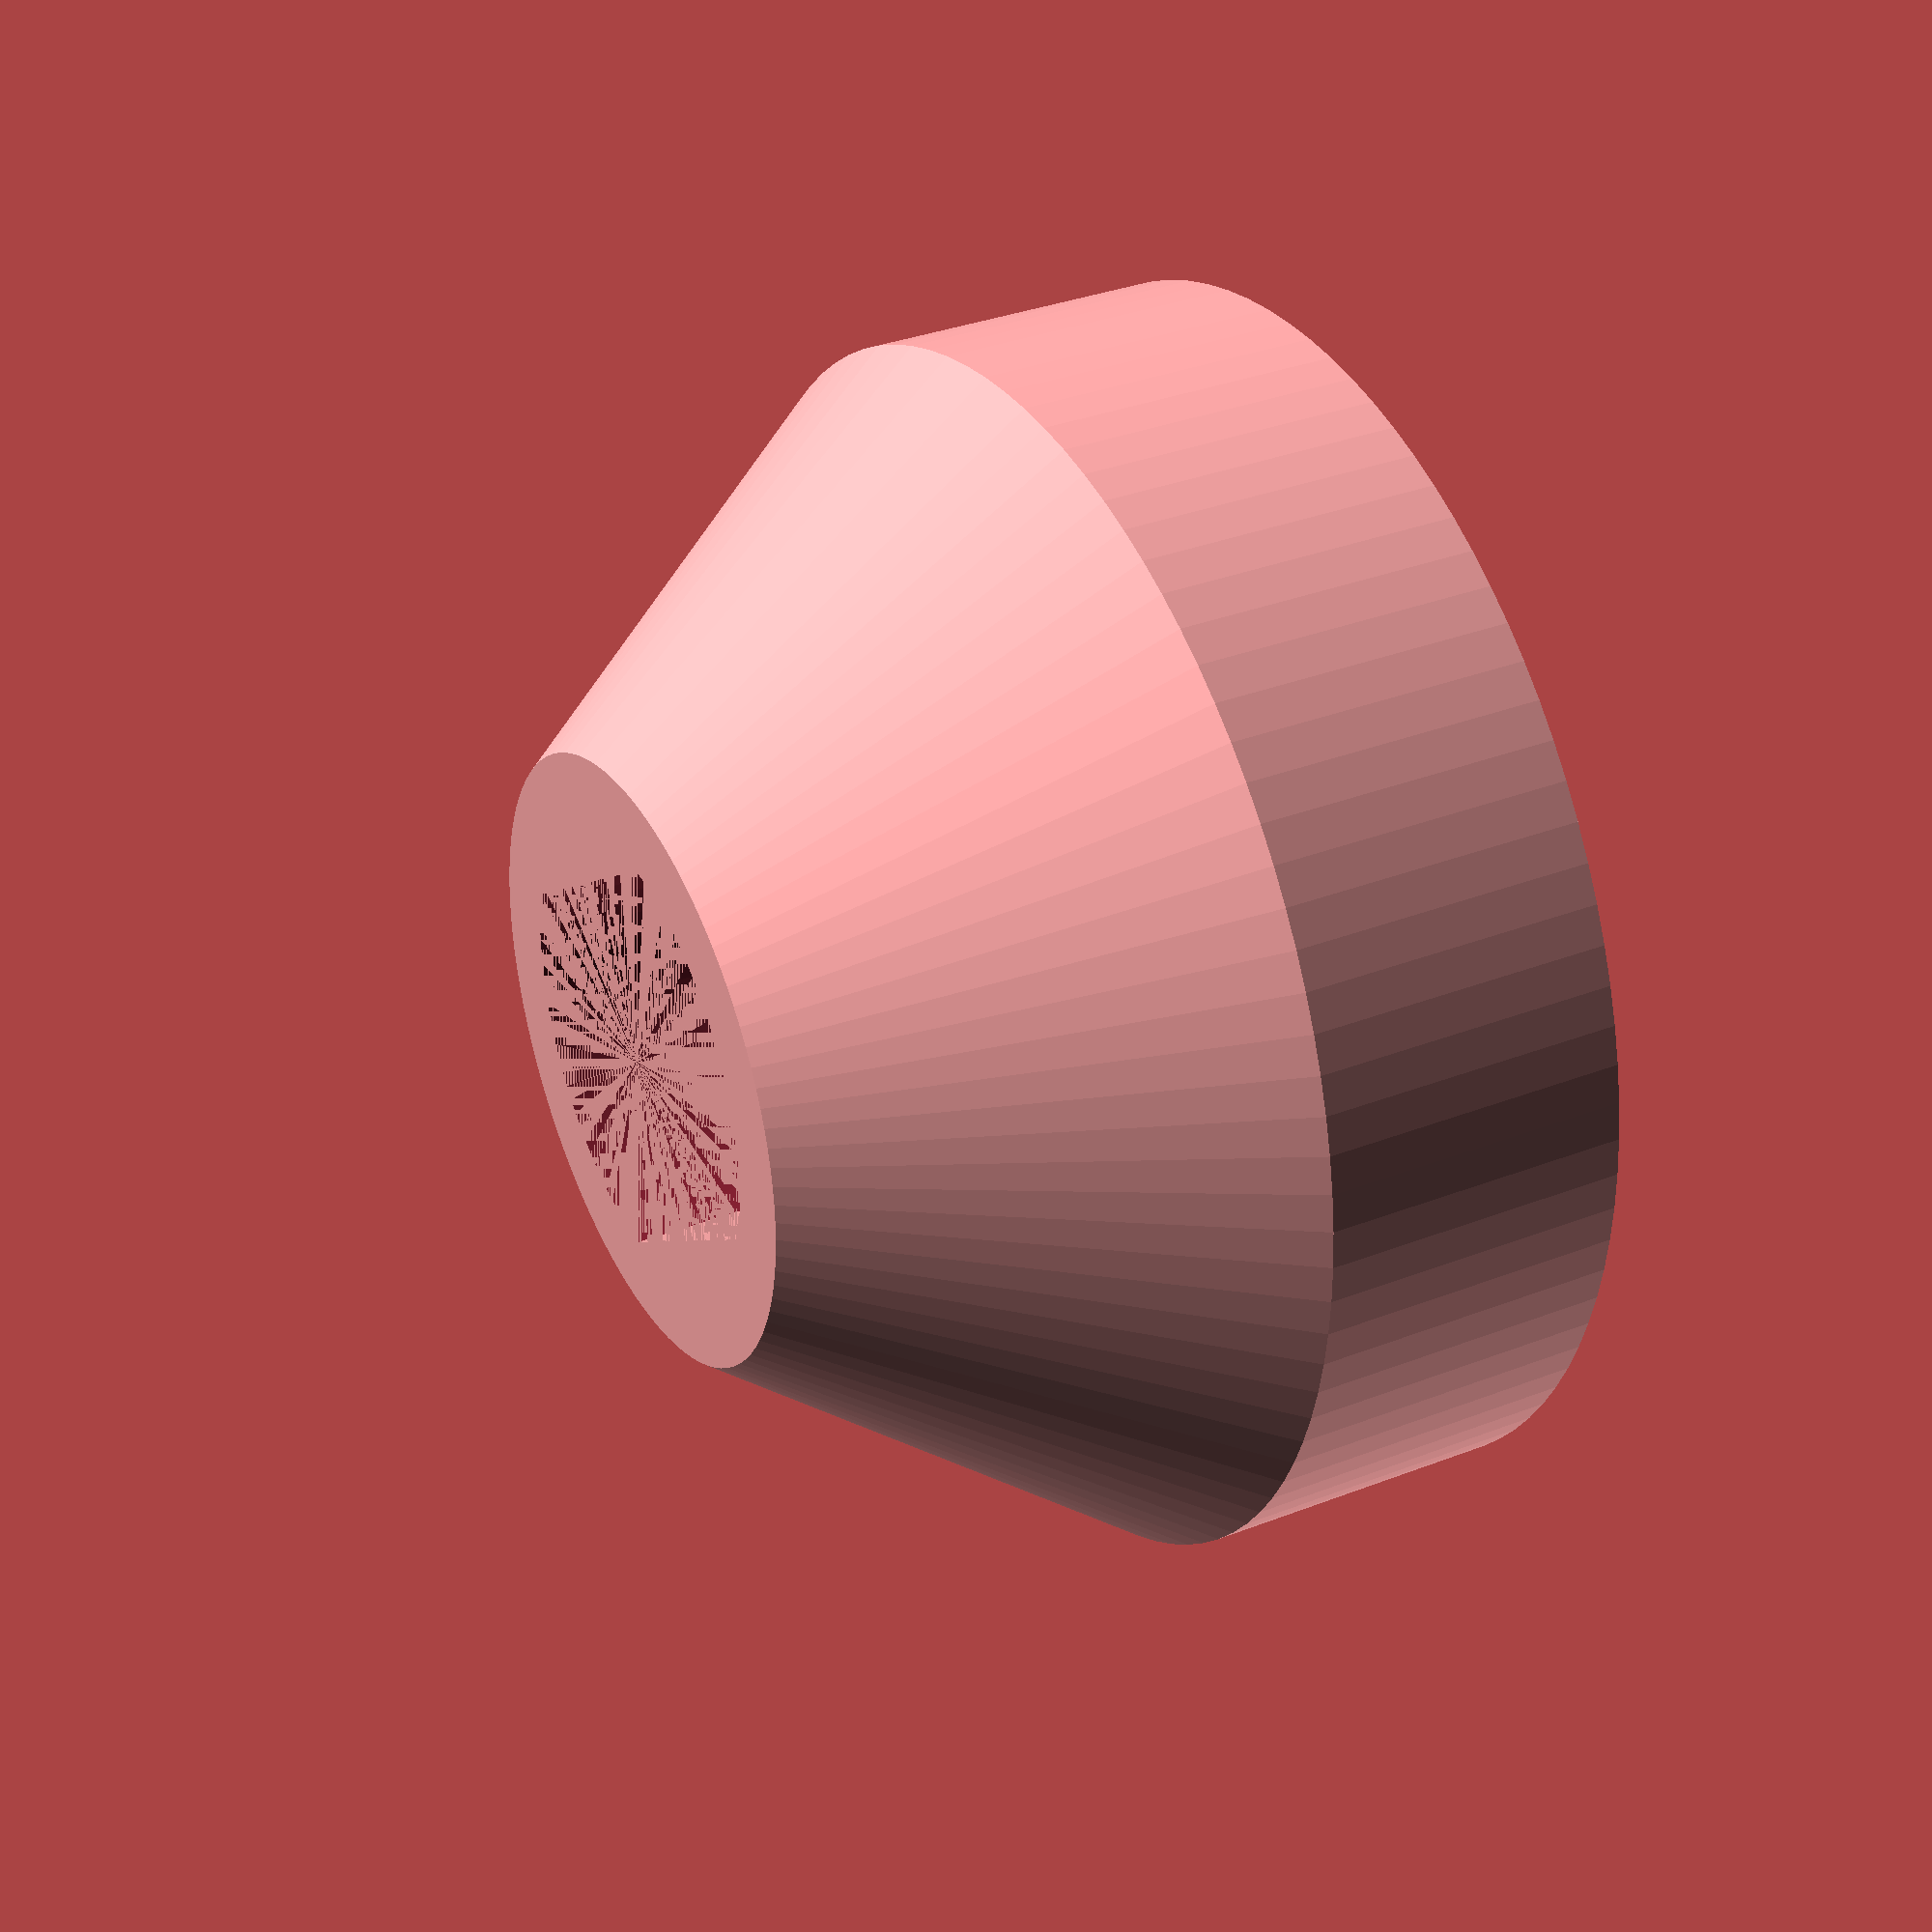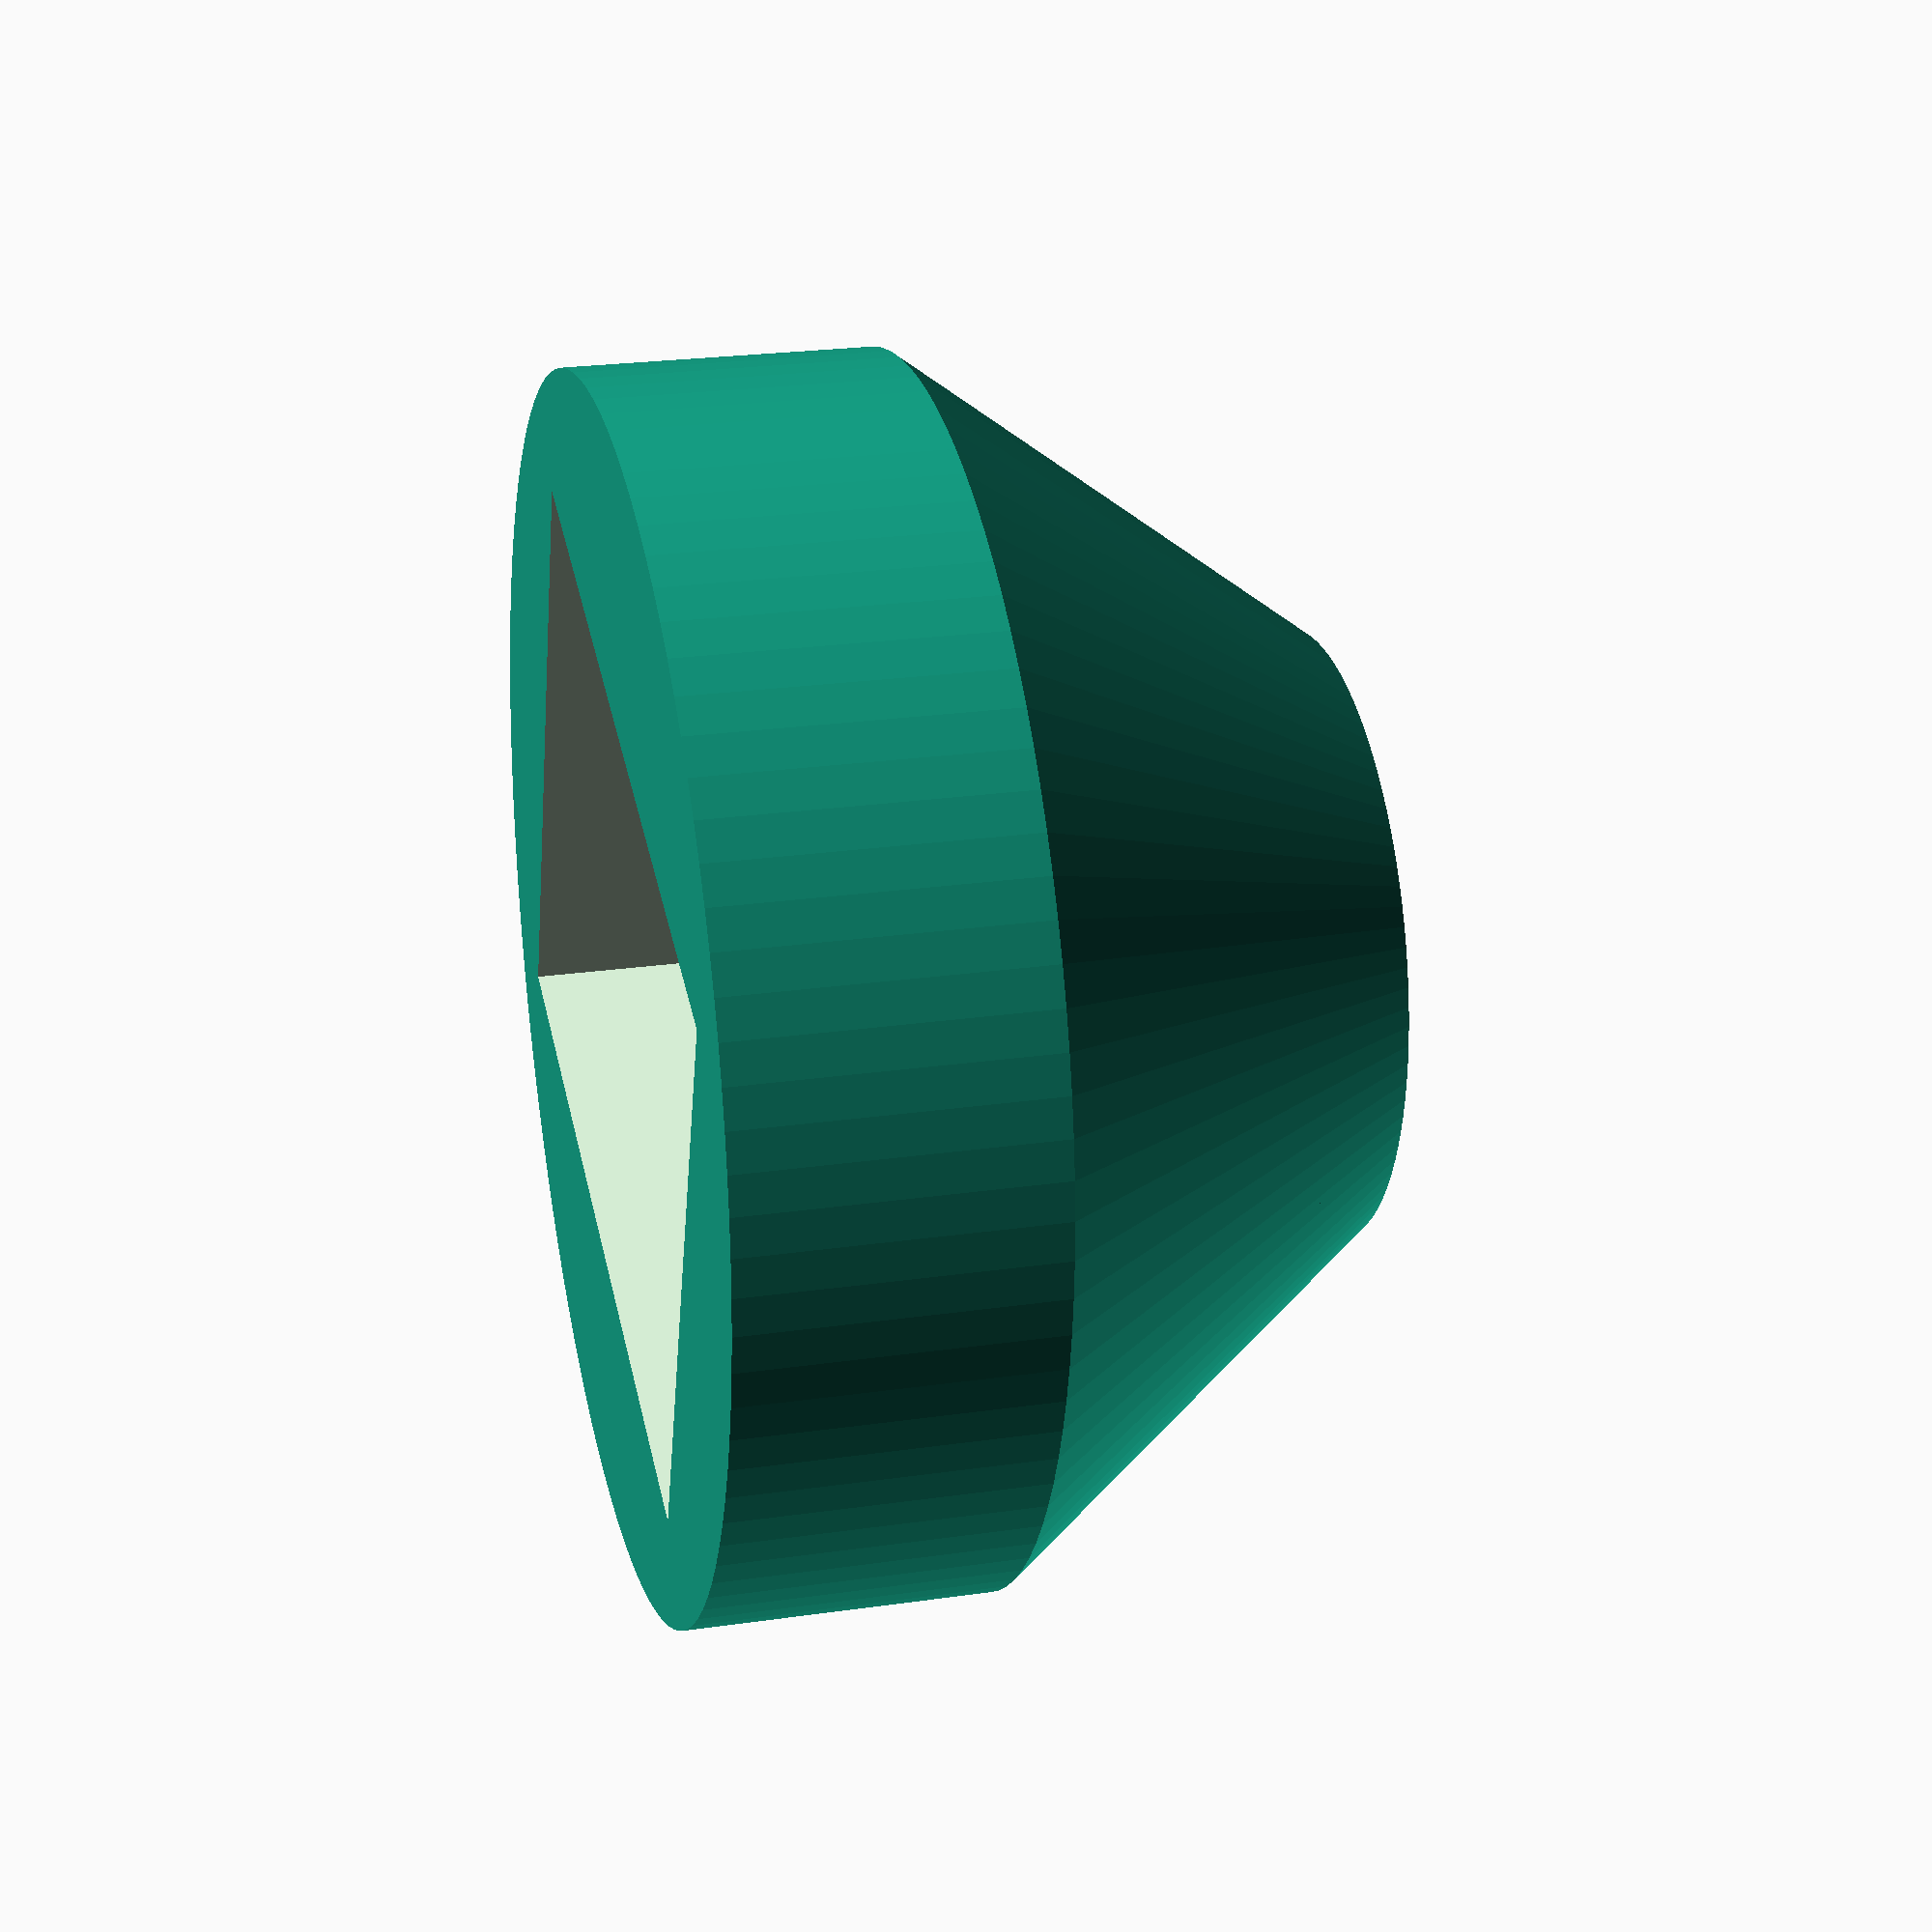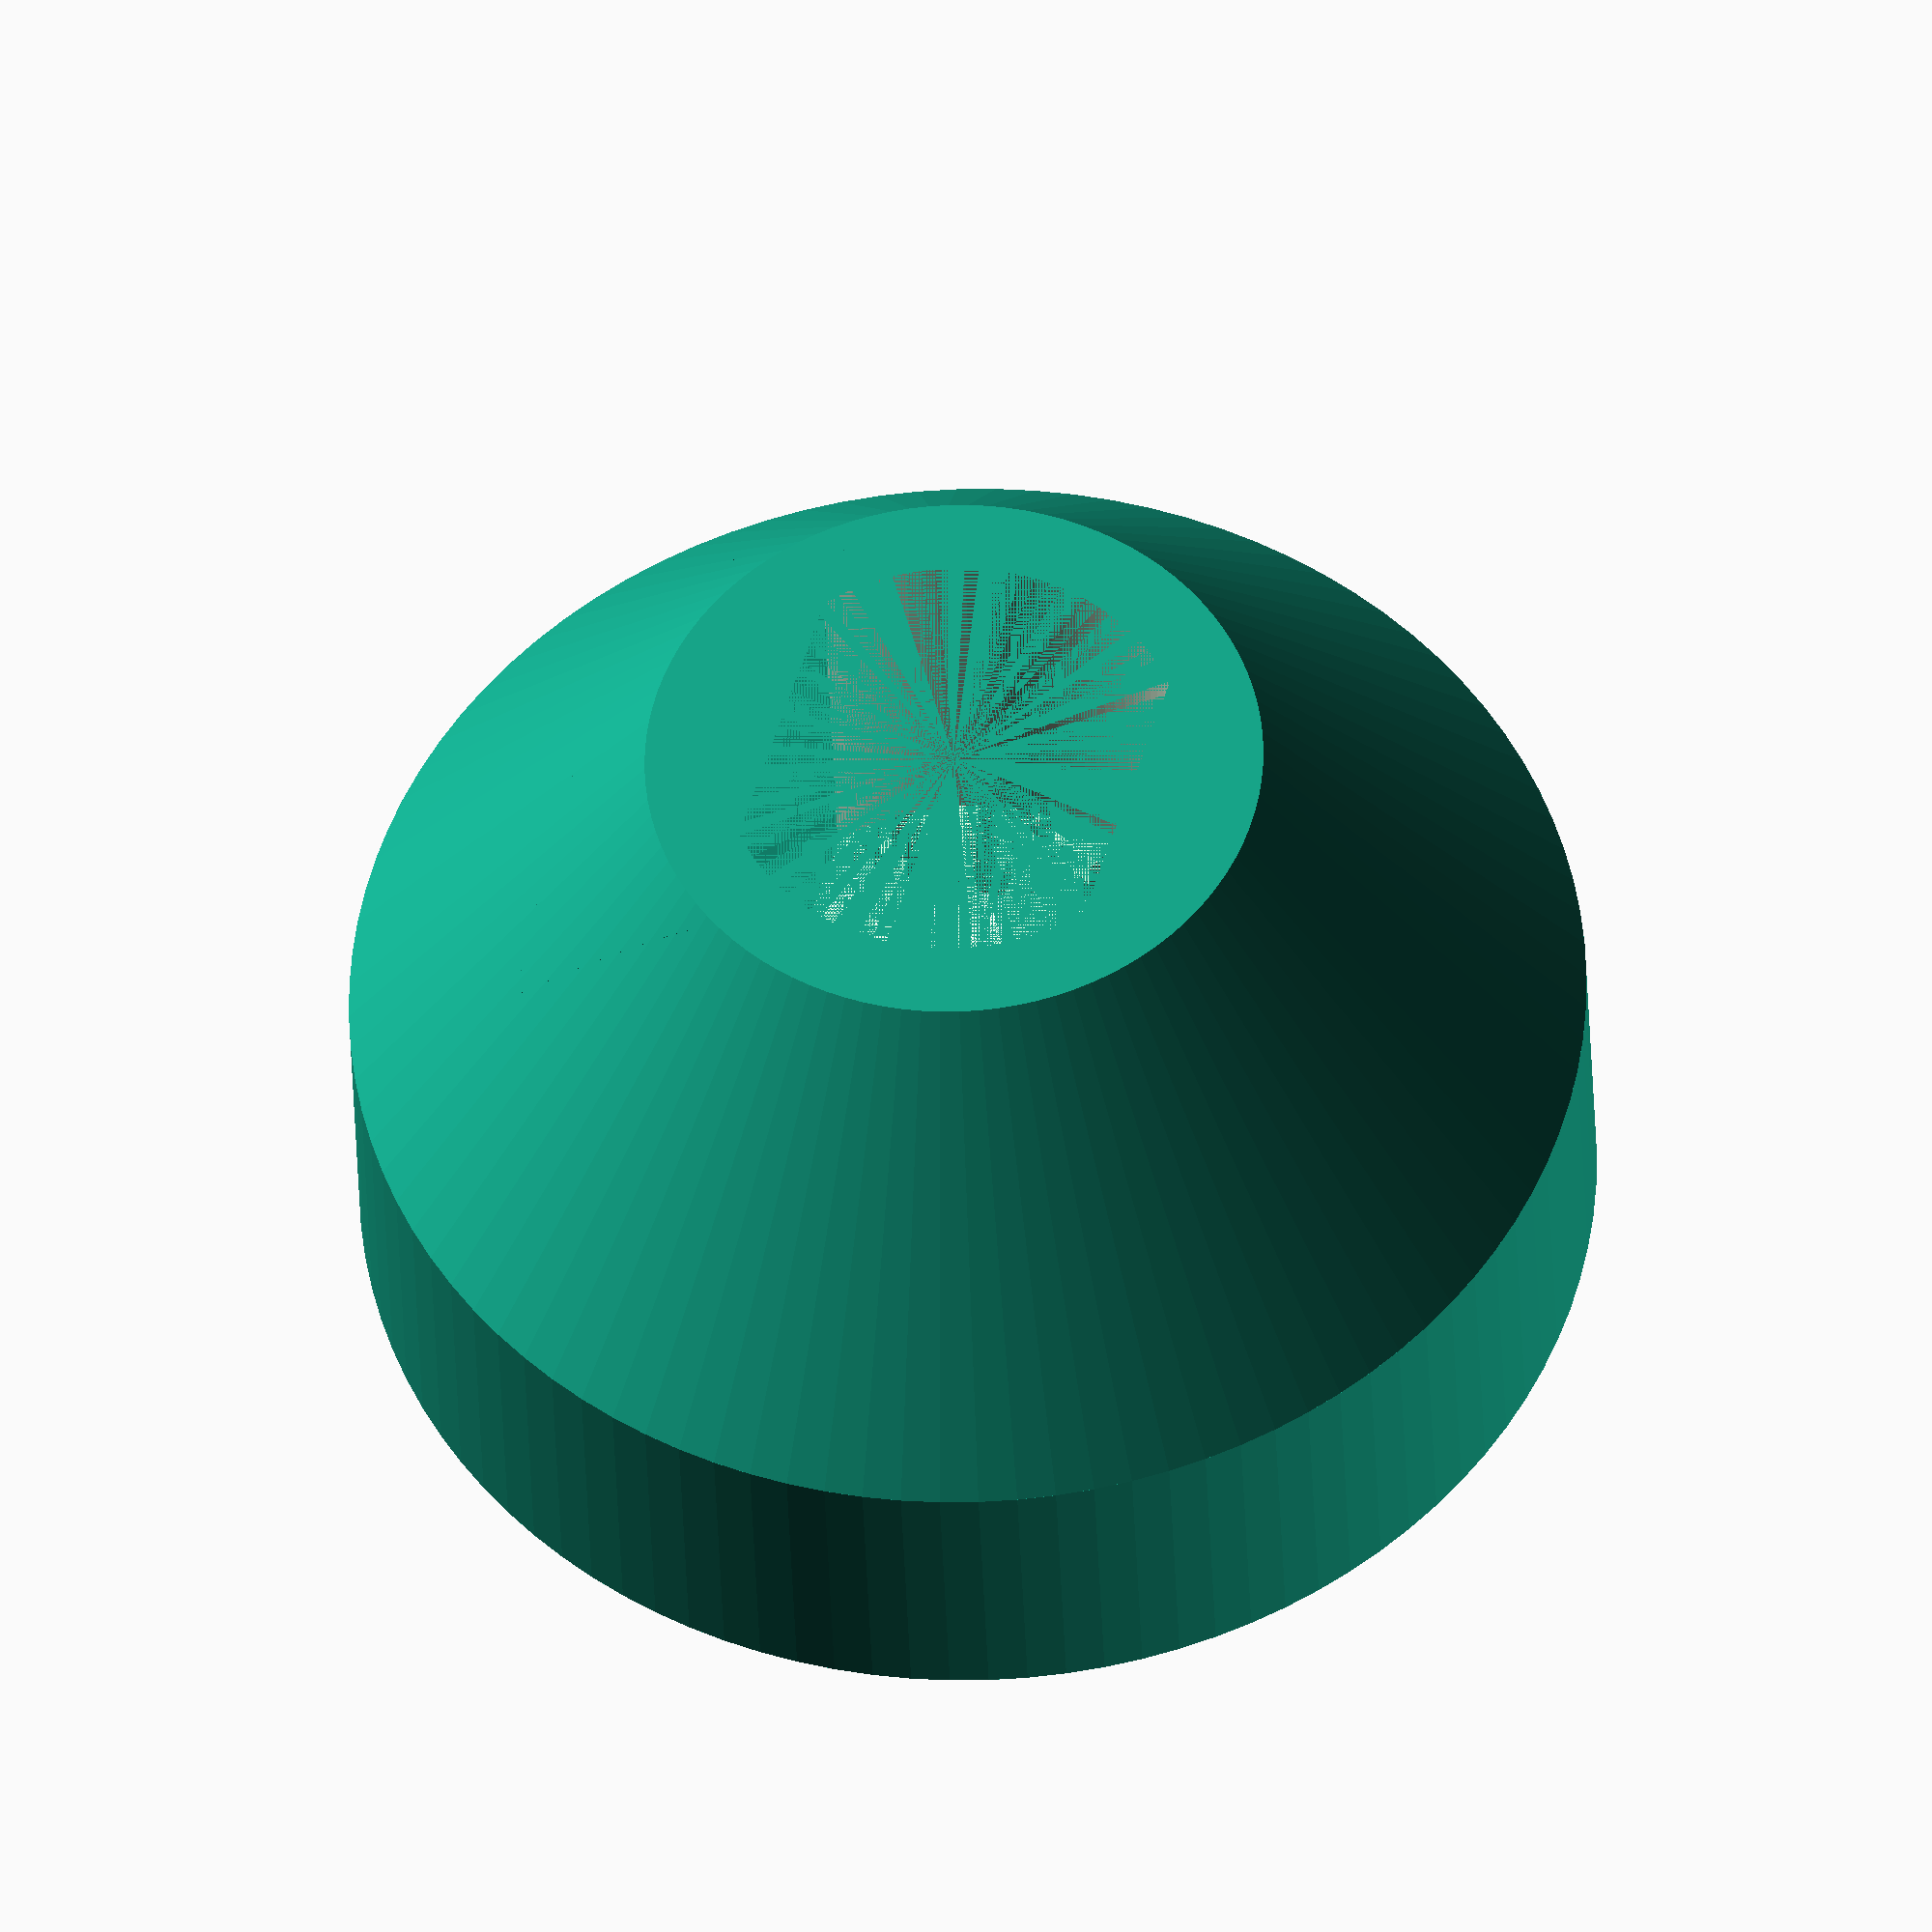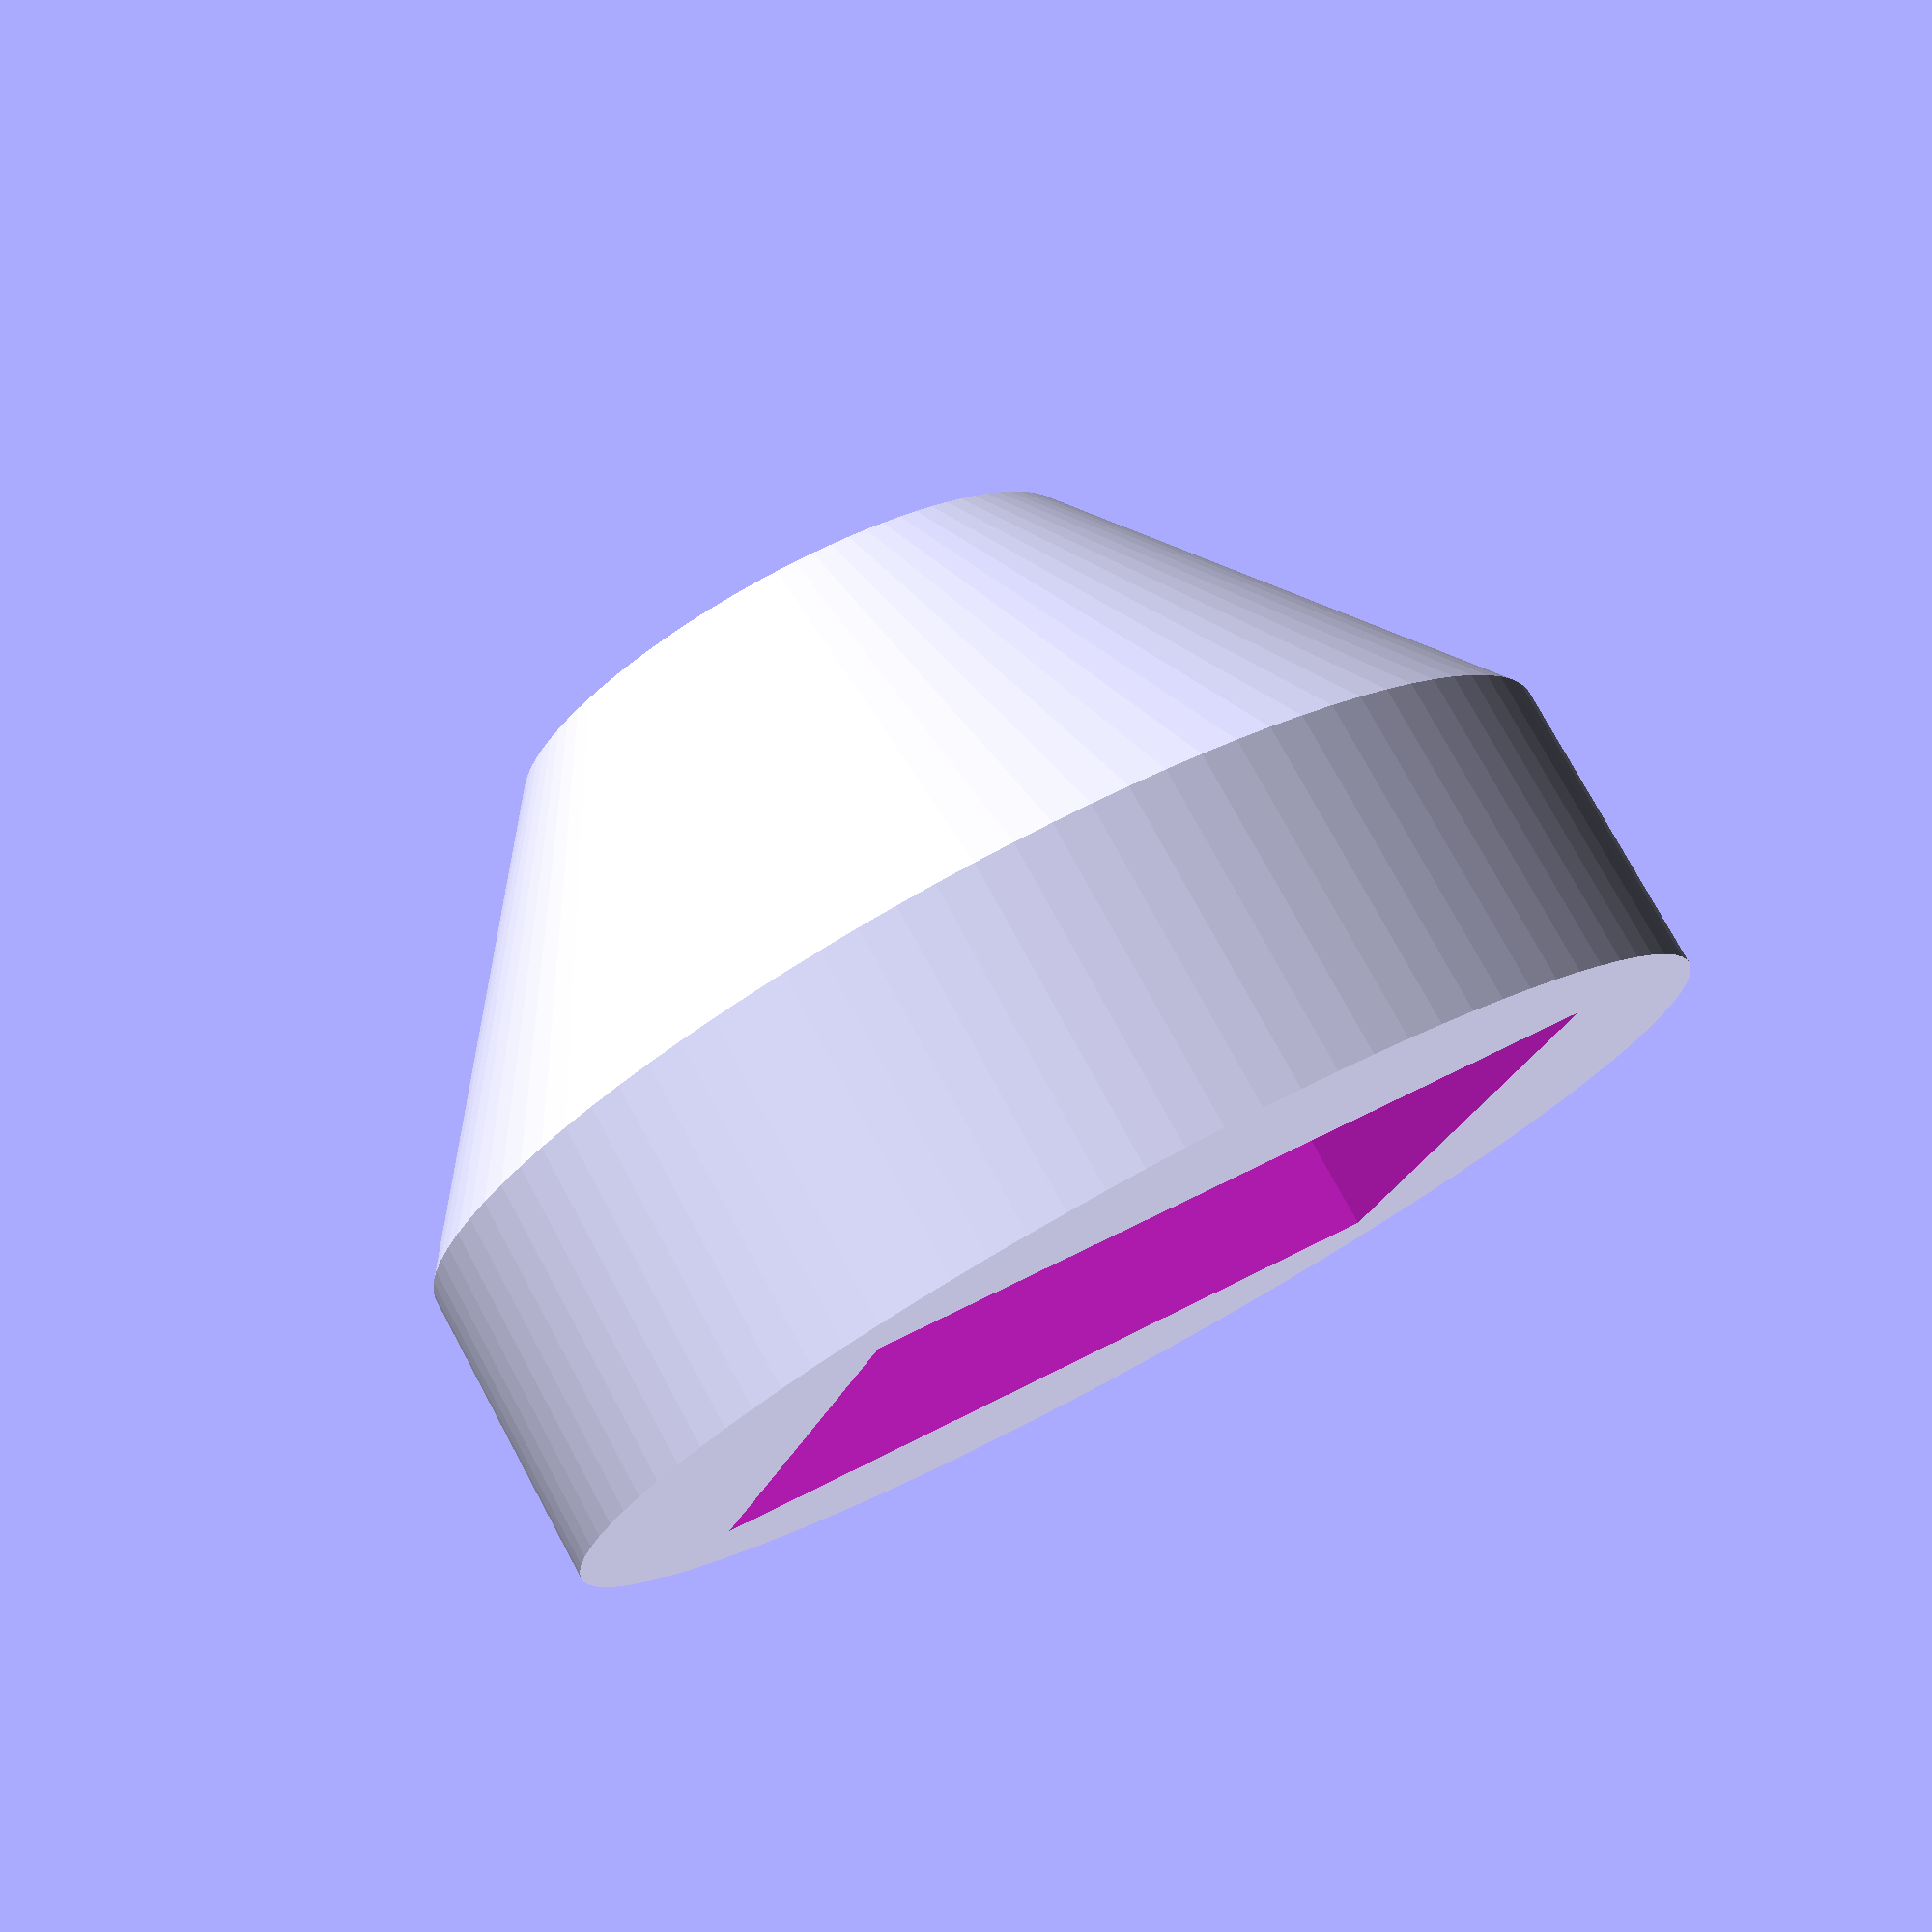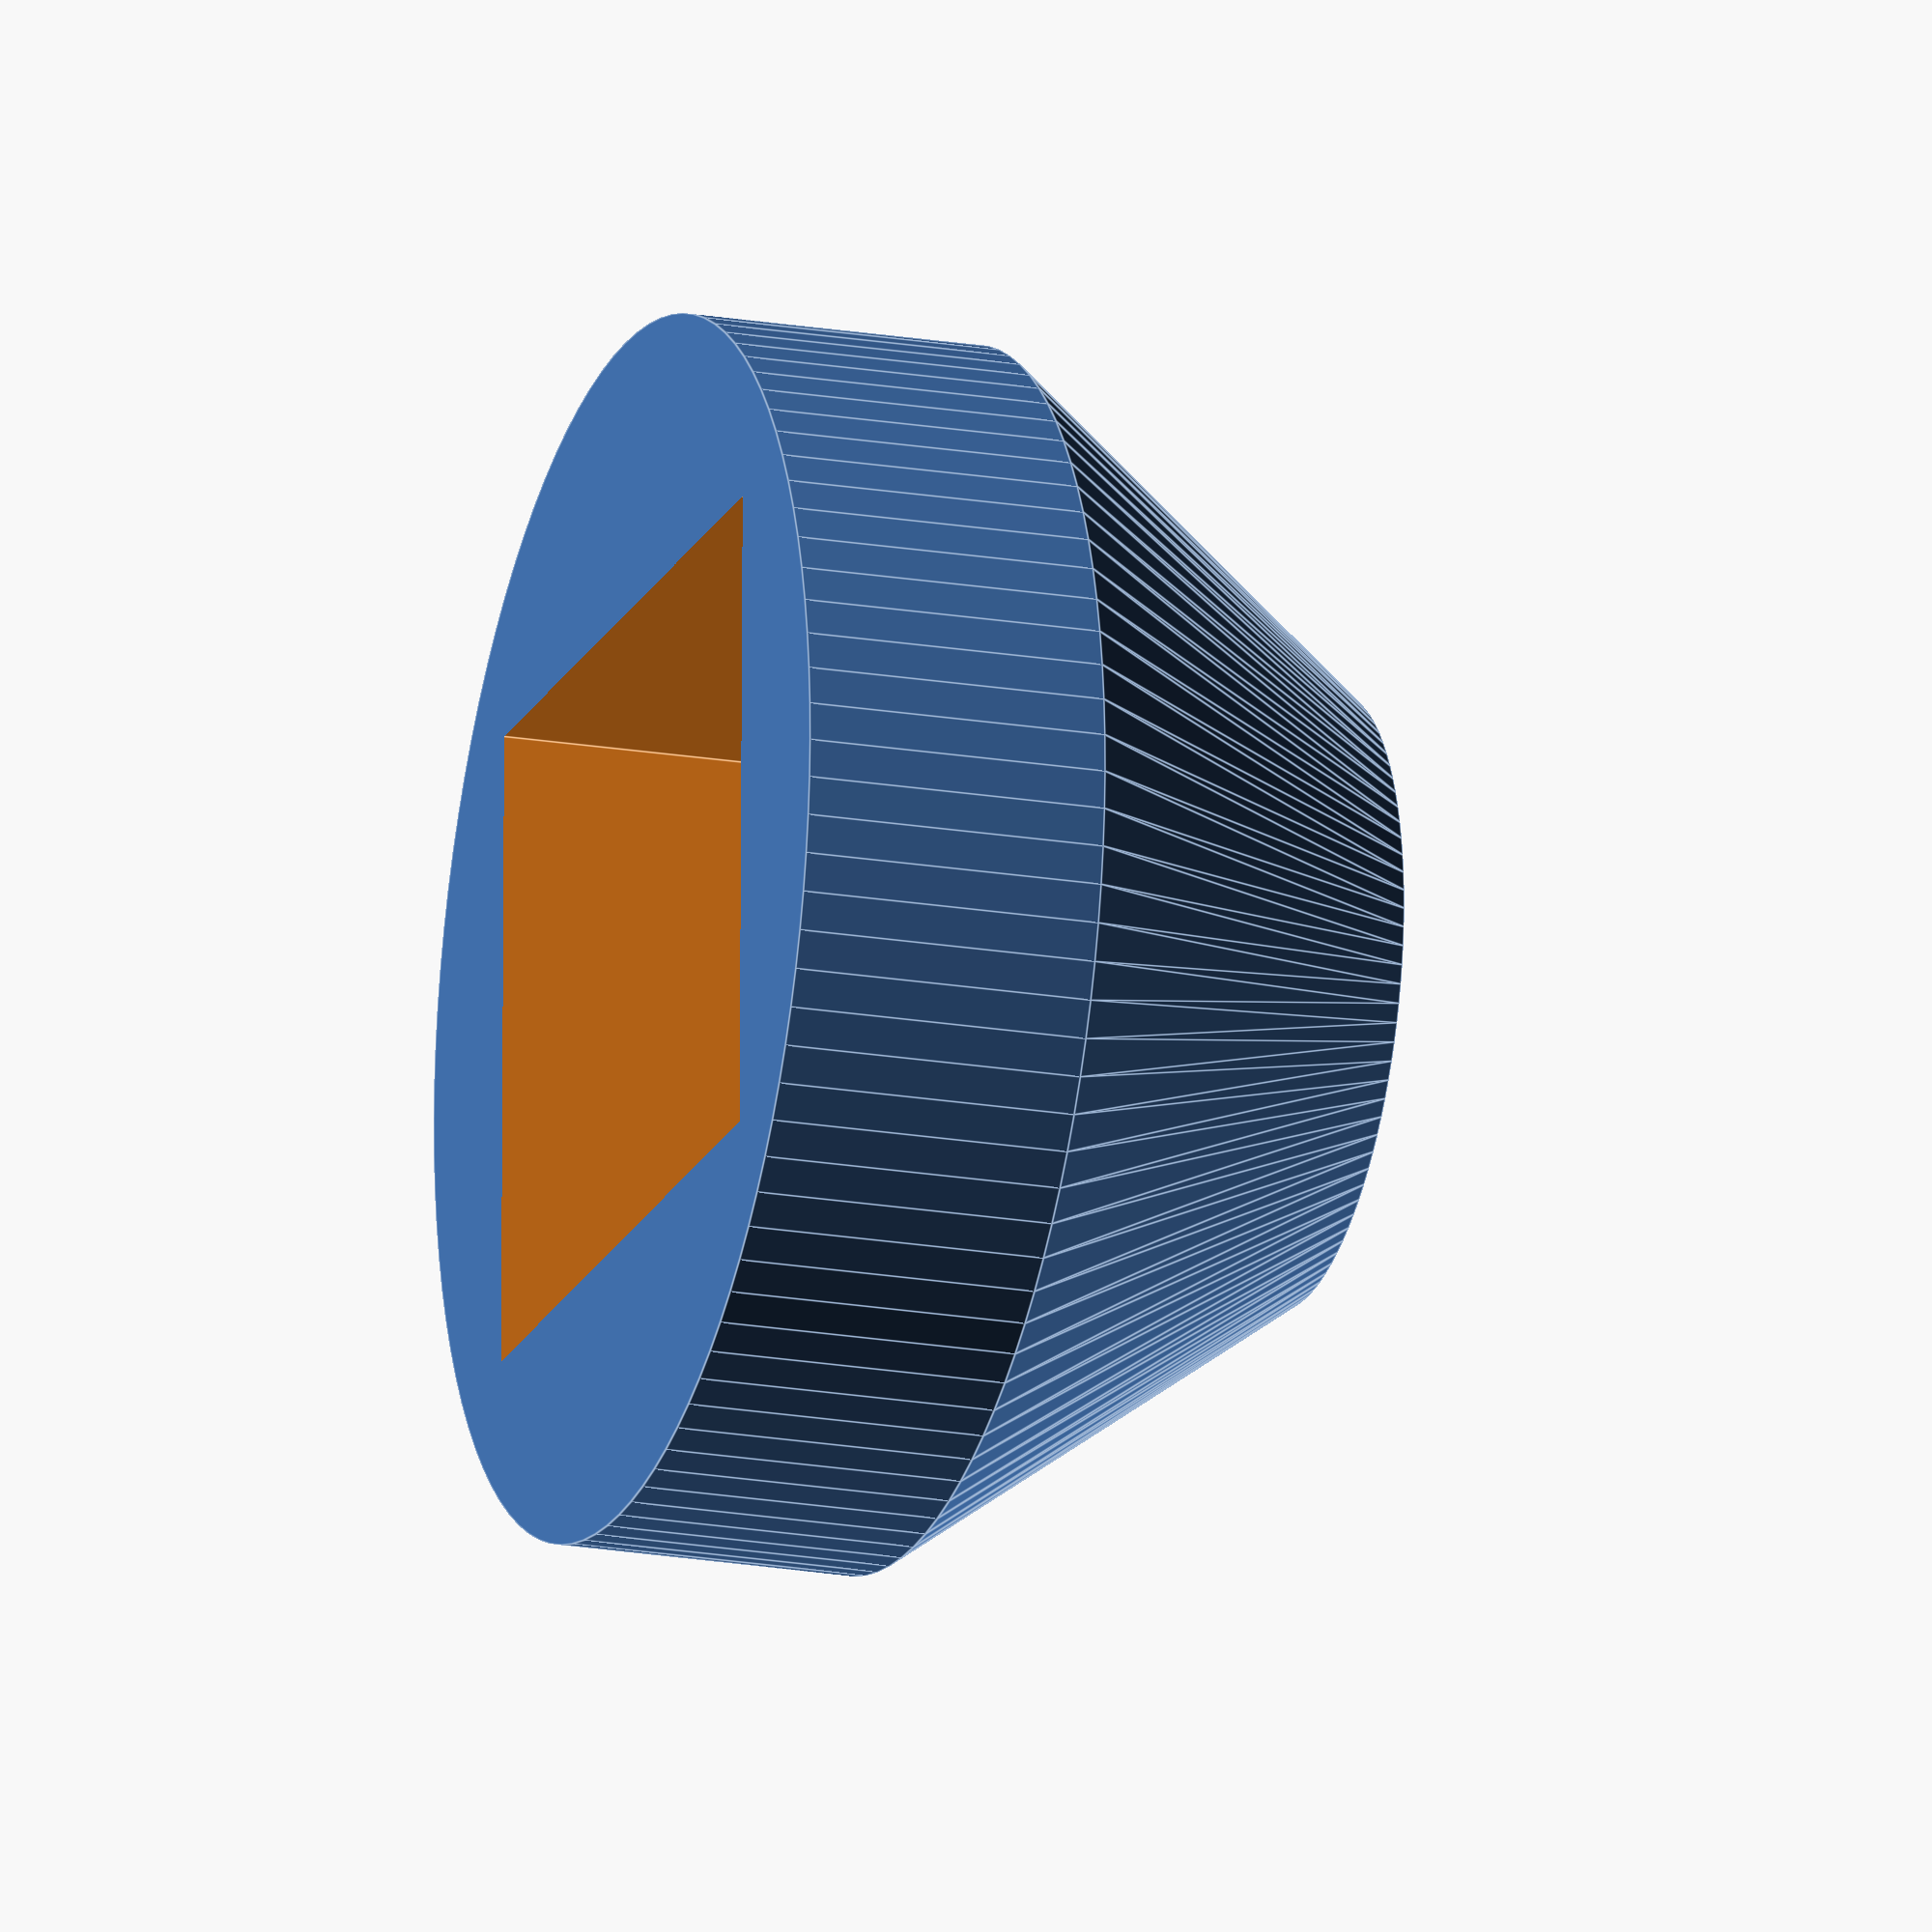
<openscad>
// the joint between the motor and the joystick (e.g., COM-09032; https://www.sparkfun.com/products/9032)
// Note: print from small side upwards for best results
module motor_joint_joystick() {
	difference() {
		union() {
			translate([0, 0, -1.5]) {
			cylinder(h = 3, r = 6, center = true, $fn = 100);
			}
			translate([0, 0, 2]) {
			cylinder(h = 4, r1 = 6, r2 = 3, center = true, $fn = 100);
			}
		}
		
		// stepper motor joint hole
		translate([0, 0, -1.75]) {
			cube(size = [7.6, 6.4, 3.5], center = true);
		}
		
		// the navigation switch / encoder hole
		translate([0, 0, 2]) {
			difference() {
				cylinder(h = 4, r = 2.25, center = true, $fn = 100);
				translate([2.75, 0, 0]) { // 1.6 = 2.5 - (1.8 / 2)
					cube(size = [2, 5, 4], center = true);
				}
				translate([-2.75, 0, 0]) { // 1.6 = 2.5 - (1.8 / 2)
					cube(size = [2, 5, 4], center = true);
				}
			}
		}
	}
}

motor_joint_joystick();

</openscad>
<views>
elev=146.2 azim=235.7 roll=117.7 proj=p view=solid
elev=336.6 azim=340.2 roll=256.3 proj=p view=solid
elev=215.1 azim=197.0 roll=178.1 proj=o view=wireframe
elev=283.4 azim=163.8 roll=151.6 proj=p view=solid
elev=19.7 azim=179.1 roll=252.3 proj=o view=edges
</views>
